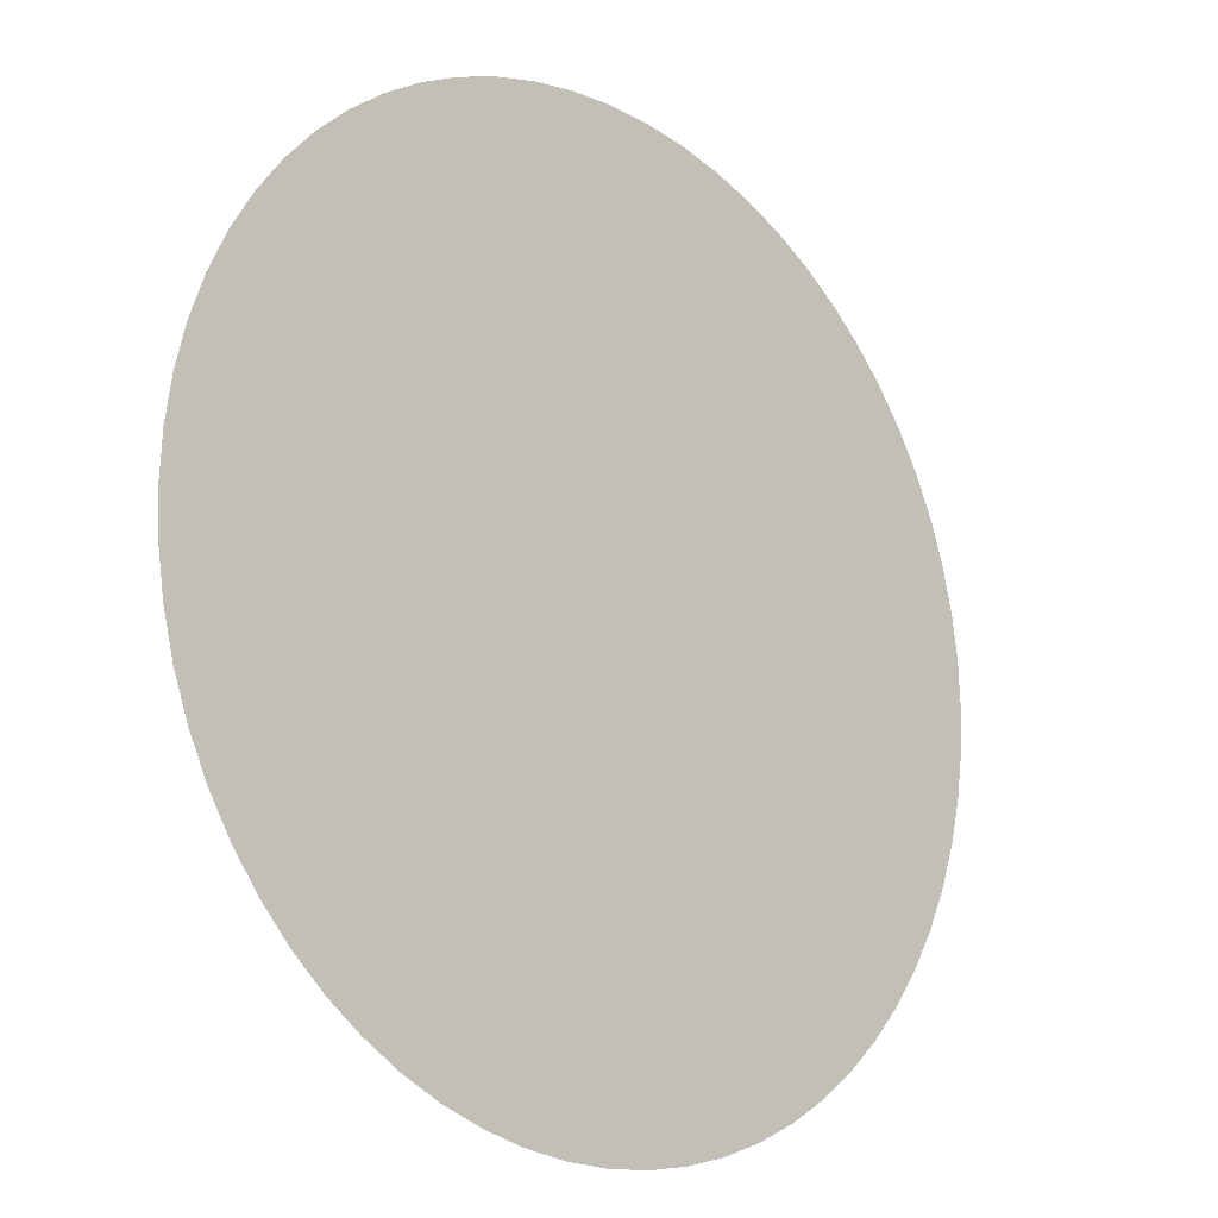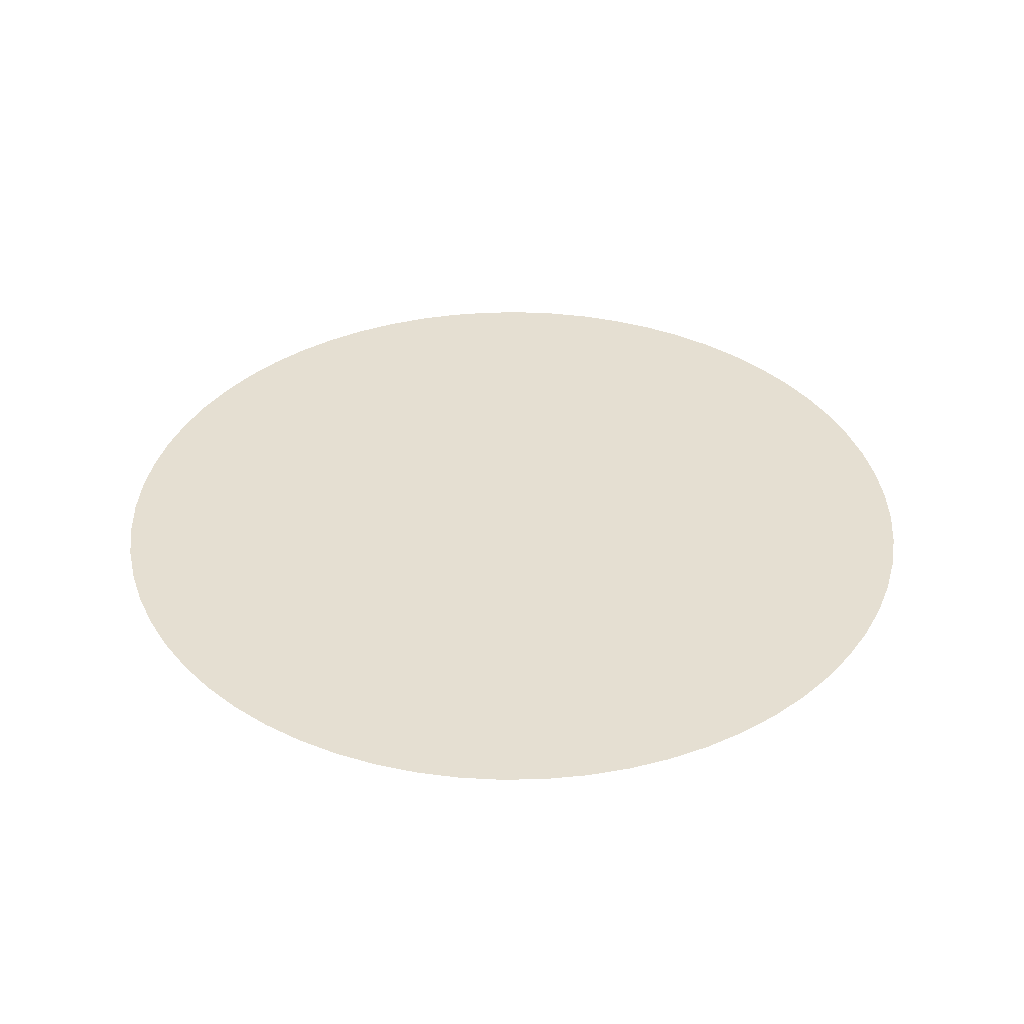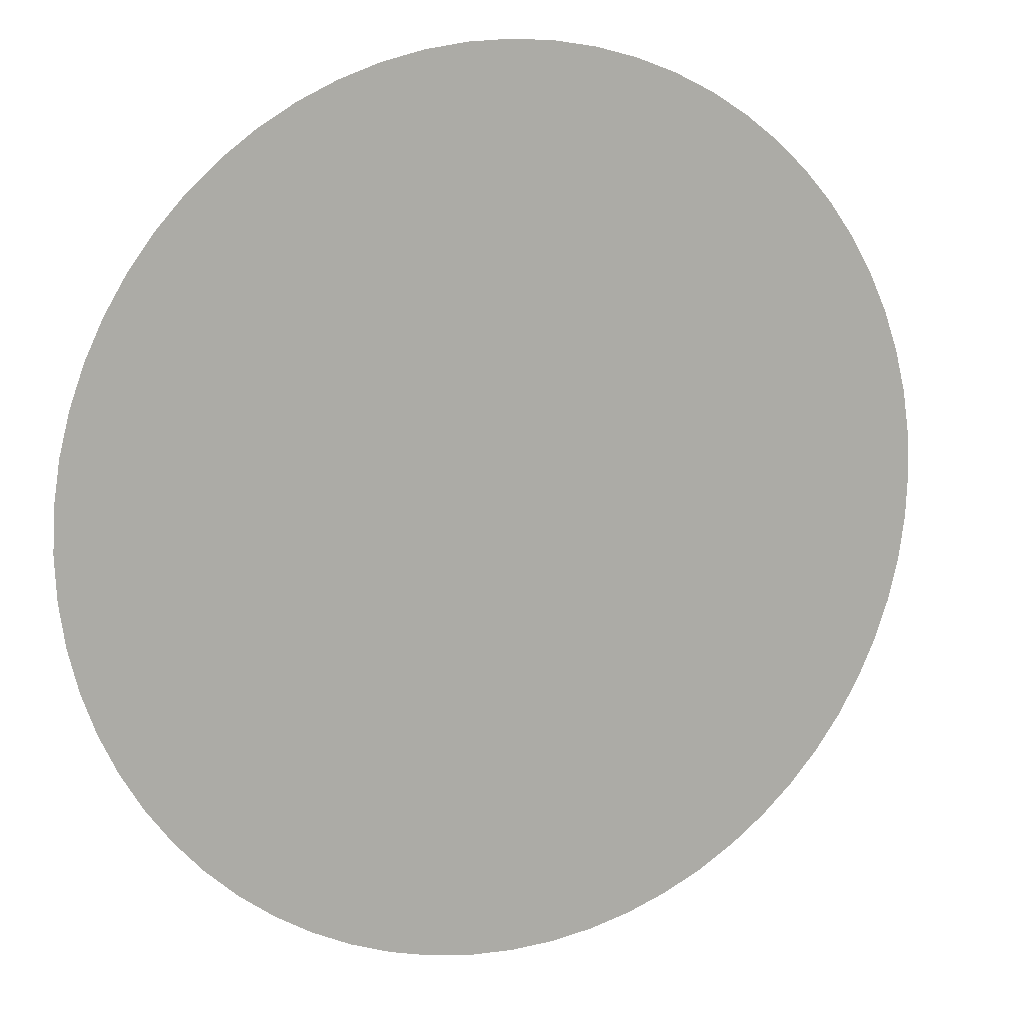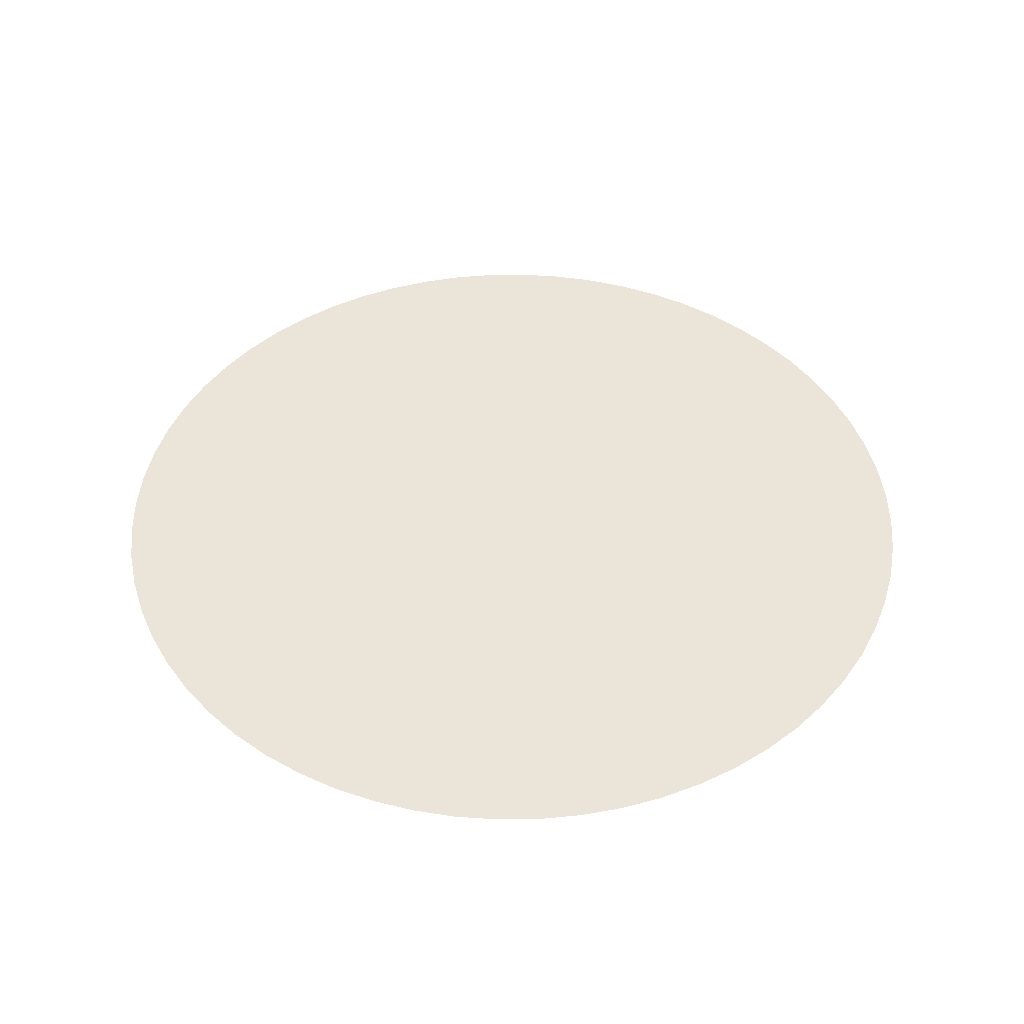
<metadata>
{"format":"obj","ext":"obj","renderer":"f3d","projection":"perspective","resolution":1024,"background":"white","views":[{"elev":-16.6,"azim":-44.5,"up":"+Z"},{"elev":37.3,"azim":-26.8,"up":"+Y"},{"elev":12.3,"azim":155.9,"up":"+Z"},{"elev":45.2,"azim":176.3,"up":"+Y"}]}
</metadata>
<code>
g pDisc2
v -7.73 0.0001526 6.344
v -6.344 0.0001526 7.73
v -7.071 0.0001526 7.071
v -6.761 0.0001526 6.761
v -7.208 0.0001526 5.828
v -5.828 0.0001526 7.208
v -8.315 0.0001526 5.556
v -5.556 0.0001526 8.315
v -8.819 0.0001526 4.714
v -4.714 0.0001526 8.819
v -7.602 0.0001526 4.883
v -7.996 0.0001526 3.937
v -6.427 0.0001526 5.074
v -9.239 0.0001526 3.827
v -9.569 0.0001526 2.903
v -6.101 0.0001526 6.101
v -5.074 0.0001526 6.427
v -4.883 0.0001526 7.602
v -3.937 0.0001526 7.996
v -3.827 0.0001526 9.239
v -2.903 0.0001526 9.569
v -8.232 0.0001526 2.962
v -8.467 0.0001526 1.987
v -6.94 0.0001526 3.035
v -9.808 0.0001526 1.951
v -9.952 0.0001526 0.9801
v -6.753 0.0001526 4.047
v -5.51 0.0001526 4.158
v -5.292 0.0001526 5.292
v -4.158 0.0001526 5.51
v -4.047 0.0001526 6.753
v -3.035 0.0001526 6.94
v -2.962 0.0001526 8.232
v -1.987 0.0001526 8.467
v -1.951 0.0001526 9.808
v -0.9801 0.0001526 9.952
v -0.9935 0.0001526 8.609
v -0.0001526 0.0001526 8.75
v -1.012 0.0001526 7.313
v 0.0001526 0.0001526 10
v 0.9801 0.0001526 9.952
v -2.023 0.0001526 7.127
v -2.079 0.0001526 5.88
v -3.118 0.0001526 5.695
v -3.201 0.0001526 4.451
v -4.268 0.0001526 4.268
v -4.451 0.0001526 3.201
v -5.695 0.0001526 3.118
v -5.88 0.0001526 2.079
v -7.127 0.0001526 2.023
v -7.313 0.0001526 1.012
v -8.609 0.0001526 0.9935
v -8.75 0.0001526 0.0001526
v -10 0.0001526 0.0001526
v -9.952 0.0001526 -0.9801
v -8.609 0.0001526 -0.9935
v -8.467 0.0001526 -1.987
v -7.313 0.0001526 -1.012
v -9.808 0.0001526 -1.951
v -9.569 0.0001526 -2.903
v -7.5 0.0001526 0.0001526
v -6.25 0.0001526 0.0001526
v -6.065 0.0001526 1.039
v -4.817 0.0001526 1.067
v -4.634 0.0001526 2.134
v -3.476 0.0001526 2.226
v -3.338 0.0001526 3.338
v -2.226 0.0001526 3.476
v -2.134 0.0001526 4.634
v -1.067 0.0001526 4.817
v -1.039 0.0001526 6.065
v -0.0001526 0.0001526 6.25
v -0.0001526 0.0001526 7.5
v 1.012 0.0001526 7.313
v 0.9935 0.0001526 8.609
v 1.987 0.0001526 8.467
v 1.951 0.0001526 9.808
v 2.903 0.0001526 9.569
v 2.962 0.0001526 8.232
v 3.937 0.0001526 7.996
v 3.035 0.0001526 6.94
v 3.827 0.0001526 9.239
v 4.714 0.0001526 8.819
v 2.023 0.0001526 7.127
v 2.079 0.0001526 5.88
v 1.039 0.0001526 6.065
v 1.067 0.0001526 4.817
v -0.0001526 0.0001526 5
v -0.0001526 0.0001526 3.75
v -1.113 0.0001526 3.613
v -1.159 0.0001526 2.408
v -2.317 0.0001526 2.317
v -2.408 0.0001526 1.159
v -3.613 0.0001526 1.113
v -3.75 0.0001526 0.0001526
v -5 0.0001526 0.0001526
v -4.817 0.0001526 -1.067
v -6.065 0.0001526 -1.039
v -5.88 0.0001526 -2.079
v -7.127 0.0001526 -2.023
v -6.94 0.0001526 -3.035
v -8.232 0.0001526 -2.962
v -7.996 0.0001526 -3.937
v -9.239 0.0001526 -3.827
v -8.819 0.0001526 -4.714
v -7.602 0.0001526 -4.883
v -7.208 0.0001526 -5.828
v -6.427 0.0001526 -5.074
v -8.315 0.0001526 -5.556
v -7.73 0.0001526 -6.344
v -6.753 0.0001526 -4.047
v -5.51 0.0001526 -4.158
v -5.695 0.0001526 -3.118
v -4.451 0.0001526 -3.201
v -4.634 0.0001526 -2.134
v -3.476 0.0001526 -2.226
v -3.613 0.0001526 -1.113
v -2.408 0.0001526 -1.159
v -2.5 0.0001526 0.0001526
v -1.25 0.0001526 0.0001526
v -1.204 0.0001526 1.204
v -0.0001526 0.0001526 1.25
v -0.0001526 0.0001526 2.5
v 1.159 0.0001526 2.408
v 1.113 0.0001526 3.613
v 2.226 0.0001526 3.476
v 2.134 0.0001526 4.634
v 3.201 0.0001526 4.451
v 3.118 0.0001526 5.695
v 4.158 0.0001526 5.51
v 4.047 0.0001526 6.753
v 5.074 0.0001526 6.427
v 4.883 0.0001526 7.602
v 5.828 0.0001526 7.208
v 5.556 0.0001526 8.315
v 6.344 0.0001526 7.73
v 6.761 0.0001526 6.761
v 7.208 0.0001526 5.828
v 7.73 0.0001526 6.344
v 7.071 0.0001526 7.071
v 8.315 0.0001526 5.556
v 8.819 0.0001526 4.714
v 6.101 0.0001526 6.101
v 6.427 0.0001526 5.074
v 7.602 0.0001526 4.883
v 7.996 0.0001526 3.937
v 9.239 0.0001526 3.827
v 9.569 0.0001526 2.903
v 5.292 0.0001526 5.292
v 5.51 0.0001526 4.158
v 6.753 0.0001526 4.047
v 6.94 0.0001526 3.035
v 8.232 0.0001526 2.962
v 8.467 0.0001526 1.987
v 9.808 0.0001526 1.951
v 9.952 0.0001526 0.9801
v 4.268 0.0001526 4.268
v 4.451 0.0001526 3.201
v 5.695 0.0001526 3.118
v 5.88 0.0001526 2.079
v 7.127 0.0001526 2.023
v 7.313 0.0001526 1.012
v 8.609 0.0001526 0.9935
v 8.75 0.0001526 -0.0001526
v 10 0.0001526 -0.0001526
v 9.952 0.0001526 -0.9801
v 3.338 0.0001526 3.338
v 3.476 0.0001526 2.226
v 4.634 0.0001526 2.134
v 4.817 0.0001526 1.067
v 6.065 0.0001526 1.039
v 6.25 0.0001526 0.0001526
v 7.5 0.0001526 0.0001526
v 7.313 0.0001526 -1.012
v 8.609 0.0001526 -0.9935
v 8.467 0.0001526 -1.987
v 9.808 0.0001526 -1.951
v 9.569 0.0001526 -2.903
v 8.232 0.0001526 -2.962
v 7.996 0.0001526 -3.937
v 6.94 0.0001526 -3.035
v 9.239 0.0001526 -3.827
v 8.819 0.0001526 -4.714
v 7.127 0.0001526 -2.023
v 5.88 0.0001526 -2.079
v 6.065 0.0001526 -1.039
v 4.817 0.0001526 -1.067
v 5 0.0001526 0.0001526
v 3.75 0.0001526 0.0001526
v 3.613 0.0001526 1.113
v 2.408 0.0001526 1.159
v 2.317 0.0001526 2.317
v 1.204 0.0001526 1.204
v 1.25 0.0001526 0.0001526
v 2.5 0.0001526 0.0001526
v 2.408 0.0001526 -1.159
v 3.613 0.0001526 -1.113
v 3.476 0.0001526 -2.226
v -0.0001526 0.0001526 0.0001526
v -0.0001526 0.0001526 -1.25
v 4.634 0.0001526 -2.134
v 4.451 0.0001526 -3.201
v 1.204 0.0001526 -1.204
v 1.159 0.0001526 -2.408
v -1.204 0.0001526 -1.204
v -1.159 0.0001526 -2.408
v 2.317 0.0001526 -2.317
v 2.226 0.0001526 -3.476
v 5.695 0.0001526 -3.118
v 5.51 0.0001526 -4.158
v -0.0001526 0.0001526 -2.5
v -0.0001526 0.0001526 -3.75
v -2.317 0.0001526 -2.317
v -2.226 0.0001526 -3.476
v 1.113 0.0001526 -3.613
v 1.067 0.0001526 -4.817
v 6.753 0.0001526 -4.047
v 6.427 0.0001526 -5.074
v -1.113 0.0001526 -3.613
v -1.067 0.0001526 -4.817
v -3.338 0.0001526 -3.338
v -3.201 0.0001526 -4.451
v -0.0001526 0.0001526 -5
v -0.0001526 0.0001526 -6.25
v 7.602 0.0001526 -4.883
v 7.208 0.0001526 -5.828
v 8.315 0.0001526 -5.556
v 7.73 0.0001526 -6.344
v -4.268 0.0001526 -4.268
v -4.158 0.0001526 -5.51
v -5.292 0.0001526 -5.292
v -5.074 0.0001526 -6.427
v -6.101 0.0001526 -6.101
v -5.828 0.0001526 -7.208
v -6.761 0.0001526 -6.761
v -6.344 0.0001526 -7.73
v -7.071 0.0001526 -7.071
v -5.556 0.0001526 -8.315
v -4.714 0.0001526 -8.819
v -4.883 0.0001526 -7.602
v -3.937 0.0001526 -7.996
v -3.827 0.0001526 -9.239
v -2.903 0.0001526 -9.569
v -4.047 0.0001526 -6.753
v -3.035 0.0001526 -6.94
v -2.962 0.0001526 -8.232
v -1.987 0.0001526 -8.467
v -1.951 0.0001526 -9.808
v -0.9801 0.0001526 -9.952
v -3.118 0.0001526 -5.695
v -2.079 0.0001526 -5.88
v -2.024 0.0001526 -7.127
v -1.012 0.0001526 -7.313
v -0.9935 0.0001526 -8.609
v -0.0001526 0.0001526 -8.75
v -0.0001526 0.0001526 -10
v 0.9801 0.0001526 -9.952
v -2.134 0.0001526 -4.634
v -1.039 0.0001526 -6.065
v -0.0001526 0.0001526 -7.5
v 1.012 0.0001526 -7.313
v 0.9935 0.0001526 -8.609
v 1.987 0.0001526 -8.467
v 1.951 0.0001526 -9.808
v 2.903 0.0001526 -9.569
v 1.039 0.0001526 -6.065
v 2.079 0.0001526 -5.88
v 2.023 0.0001526 -7.127
v 3.035 0.0001526 -6.94
v 2.962 0.0001526 -8.232
v 3.937 0.0001526 -7.996
v 3.827 0.0001526 -9.239
v 4.714 0.0001526 -8.819
v 2.134 0.0001526 -4.634
v 3.201 0.0001526 -4.451
v 3.118 0.0001526 -5.695
v 4.158 0.0001526 -5.51
v 4.047 0.0001526 -6.753
v 5.074 0.0001526 -6.427
v 4.883 0.0001526 -7.602
v 5.828 0.0001526 -7.208
v 5.556 0.0001526 -8.315
v 6.344 0.0001526 -7.73
v 3.338 0.0001526 -3.338
v 4.268 0.0001526 -4.268
v 5.292 0.0001526 -5.292
v 6.101 0.0001526 -6.101
v 6.761 0.0001526 -6.761
v 7.071 0.0001526 -7.071
g pDisc2_0
f 3 2 1
f 2 4 1
f 1 4 5
f 6 4 2
f 5 4 6
f 7 1 5
f 8 6 2
f 7 5 9
f 8 10 6
f 5 11 9
f 9 11 12
f 13 11 5
f 12 11 13
f 14 9 12
f 14 12 15
f 16 5 6
f 16 13 5
f 16 6 17
f 16 17 13
f 10 18 6
f 6 18 17
f 19 18 10
f 17 18 19
f 20 19 10
f 20 21 19
f 12 22 15
f 15 22 23
f 24 22 12
f 23 22 24
f 25 15 23
f 25 23 26
f 27 12 13
f 27 24 12
f 27 13 28
f 27 28 24
f 17 29 13
f 13 29 28
f 30 29 17
f 28 29 30
f 31 17 19
f 31 30 17
f 31 19 32
f 31 32 30
f 19 33 32
f 32 33 34
f 21 33 19
f 34 33 21
f 35 34 21
f 35 36 34
f 36 37 34
f 38 37 36
f 34 37 39
f 39 37 38
f 40 38 36
f 40 41 38
f 42 32 34
f 42 34 39
f 42 43 32
f 42 39 43
f 32 44 30
f 43 44 32
f 30 44 45
f 45 44 43
f 46 30 45
f 46 45 47
f 46 28 30
f 46 47 28
f 47 48 28
f 49 48 47
f 28 48 24
f 24 48 49
f 50 24 49
f 50 49 51
f 50 23 24
f 50 51 23
f 51 52 23
f 53 52 51
f 23 52 26
f 26 52 53
f 54 26 53
f 54 53 55
f 53 56 55
f 55 56 57
f 58 56 53
f 57 56 58
f 59 55 57
f 59 57 60
f 61 53 51
f 61 58 53
f 61 51 62
f 61 62 58
f 51 63 62
f 62 63 64
f 49 63 51
f 64 63 49
f 65 64 49
f 65 66 64
f 65 49 47
f 65 47 66
f 47 67 66
f 66 67 68
f 45 67 47
f 68 67 45
f 69 68 45
f 69 70 68
f 69 45 43
f 69 43 70
f 43 71 70
f 70 71 72
f 39 71 43
f 72 71 39
f 73 72 39
f 73 74 72
f 73 39 38
f 73 38 74
f 38 75 74
f 74 75 76
f 41 75 38
f 76 75 41
f 77 76 41
f 77 78 76
f 78 79 76
f 80 79 78
f 76 79 81
f 81 79 80
f 82 80 78
f 82 83 80
f 84 74 76
f 84 76 81
f 84 85 74
f 84 81 85
f 85 86 74
f 87 86 85
f 74 86 72
f 72 86 87
f 88 72 87
f 88 87 89
f 88 70 72
f 88 89 70
f 89 90 70
f 91 90 89
f 70 90 68
f 68 90 91
f 92 68 91
f 92 91 93
f 92 66 68
f 92 93 66
f 93 94 66
f 95 94 93
f 66 94 64
f 64 94 95
f 96 64 95
f 96 95 97
f 96 62 64
f 96 97 62
f 97 98 62
f 99 98 97
f 62 98 58
f 58 98 99
f 100 58 99
f 100 99 101
f 100 57 58
f 100 101 57
f 101 102 57
f 103 102 101
f 57 102 60
f 60 102 103
f 104 60 103
f 104 103 105
f 103 106 105
f 105 106 107
f 108 106 103
f 107 106 108
f 109 105 107
f 109 107 110
f 111 103 101
f 111 108 103
f 111 101 112
f 111 112 108
f 101 113 112
f 112 113 114
f 99 113 101
f 114 113 99
f 115 114 99
f 115 116 114
f 115 99 97
f 115 97 116
f 97 117 116
f 116 117 118
f 95 117 97
f 118 117 95
f 119 118 95
f 119 120 118
f 119 95 93
f 119 93 120
f 93 121 120
f 120 121 122
f 91 121 93
f 122 121 91
f 123 122 91
f 123 124 122
f 123 91 89
f 123 89 124
f 89 125 124
f 124 125 126
f 87 125 89
f 126 125 87
f 127 126 87
f 127 128 126
f 127 87 85
f 127 85 128
f 85 129 128
f 128 129 130
f 81 129 85
f 130 129 81
f 131 130 81
f 131 132 130
f 131 81 80
f 131 80 132
f 80 133 132
f 132 133 134
f 83 133 80
f 134 133 83
f 135 134 83
f 135 136 134
f 136 137 134
f 134 137 138
f 139 137 136
f 138 137 139
f 140 139 136
f 141 138 139
f 141 142 138
f 143 132 134
f 143 134 138
f 143 144 132
f 143 138 144
f 142 145 138
f 138 145 144
f 146 145 142
f 144 145 146
f 147 146 142
f 147 148 146
f 144 149 132
f 150 149 144
f 132 149 130
f 130 149 150
f 151 144 146
f 151 150 144
f 151 146 152
f 151 152 150
f 148 153 146
f 146 153 152
f 154 153 148
f 152 153 154
f 155 154 148
f 155 156 154
f 157 130 150
f 157 150 158
f 157 128 130
f 157 158 128
f 152 159 150
f 150 159 158
f 160 159 152
f 158 159 160
f 161 152 154
f 161 160 152
f 161 154 162
f 161 162 160
f 156 163 154
f 154 163 162
f 164 163 156
f 162 163 164
f 165 164 156
f 165 166 164
f 158 167 128
f 168 167 158
f 128 167 126
f 126 167 168
f 169 158 160
f 169 168 158
f 169 160 170
f 169 170 168
f 162 171 160
f 160 171 170
f 172 171 162
f 170 171 172
f 173 162 164
f 173 172 162
f 173 164 174
f 173 174 172
f 166 175 164
f 164 175 174
f 176 175 166
f 174 175 176
f 177 176 166
f 177 178 176
f 178 179 176
f 180 179 178
f 176 179 181
f 181 179 180
f 182 180 178
f 182 183 180
f 184 174 176
f 184 176 181
f 184 185 174
f 184 181 185
f 174 186 172
f 185 186 174
f 172 186 187
f 187 186 185
f 188 172 187
f 188 187 189
f 188 170 172
f 188 189 170
f 189 190 170
f 191 190 189
f 170 190 168
f 168 190 191
f 192 168 191
f 192 126 168
f 192 124 126
f 192 191 124
f 191 193 124
f 194 193 191
f 124 193 122
f 122 193 194
f 195 191 189
f 195 194 191
f 195 189 196
f 195 196 194
f 187 197 189
f 189 197 196
f 198 197 187
f 196 197 198
f 199 122 194
f 199 194 200
f 199 120 122
f 199 200 120
f 201 198 187
f 201 202 198
f 201 187 185
f 201 185 202
f 196 203 194
f 194 203 200
f 204 203 196
f 200 203 204
f 200 205 120
f 206 205 200
f 120 205 118
f 118 205 206
f 207 196 198
f 207 204 196
f 207 198 208
f 207 208 204
f 185 209 202
f 202 209 210
f 181 209 185
f 210 209 181
f 211 200 204
f 211 206 200
f 211 204 212
f 211 212 206
f 213 118 206
f 213 206 214
f 213 116 118
f 213 214 116
f 208 215 204
f 204 215 212
f 216 215 208
f 212 215 216
f 217 210 181
f 217 218 210
f 217 181 180
f 217 180 218
f 212 219 206
f 206 219 214
f 220 219 212
f 214 219 220
f 214 221 116
f 222 221 214
f 116 221 114
f 114 221 222
f 223 212 216
f 223 220 212
f 223 216 224
f 223 224 220
f 180 225 218
f 218 225 226
f 183 225 180
f 226 225 183
f 227 226 183
f 227 228 226
f 229 114 222
f 229 222 230
f 229 112 114
f 229 230 112
f 230 231 112
f 232 231 230
f 112 231 108
f 108 231 232
f 233 108 232
f 233 232 234
f 233 107 108
f 233 234 107
f 234 235 107
f 107 235 110
f 110 235 236
f 236 235 234
f 237 110 236
f 238 236 234
f 238 234 239
f 234 240 239
f 232 240 234
f 239 240 241
f 241 240 232
f 242 239 241
f 242 241 243
f 244 241 232
f 244 245 241
f 244 232 230
f 244 230 245
f 241 246 243
f 245 246 241
f 243 246 247
f 247 246 245
f 248 243 247
f 248 247 249
f 230 250 245
f 245 250 251
f 222 250 230
f 251 250 222
f 252 247 245
f 252 245 251
f 252 253 247
f 252 251 253
f 247 254 249
f 253 254 247
f 249 254 255
f 255 254 253
f 256 249 255
f 256 255 257
f 258 251 222
f 258 222 214
f 258 214 220
f 258 220 251
f 220 259 251
f 251 259 253
f 224 259 220
f 253 259 224
f 260 255 253
f 260 253 224
f 260 261 255
f 260 224 261
f 255 262 257
f 261 262 255
f 257 262 263
f 263 262 261
f 264 257 263
f 264 263 265
f 224 266 261
f 261 266 267
f 216 266 224
f 267 266 216
f 268 263 261
f 268 261 267
f 268 269 263
f 268 267 269
f 263 270 265
f 269 270 263
f 265 270 271
f 271 270 269
f 272 265 271
f 272 271 273
f 274 267 216
f 274 275 267
f 274 216 208
f 274 208 275
f 267 276 269
f 275 276 267
f 269 276 277
f 277 276 275
f 278 271 269
f 278 269 277
f 278 279 271
f 278 277 279
f 271 280 273
f 279 280 271
f 273 280 281
f 281 280 279
f 282 273 281
f 282 281 283
f 208 284 275
f 198 284 208
f 202 284 198
f 275 284 202
f 285 275 202
f 285 277 275
f 285 202 210
f 285 210 277
f 210 286 277
f 277 286 279
f 218 286 210
f 279 286 218
f 287 279 218
f 287 281 279
f 287 218 226
f 287 226 281
f 226 288 281
f 281 288 283
f 228 288 226
f 283 288 228
f 289 283 228

</code>
